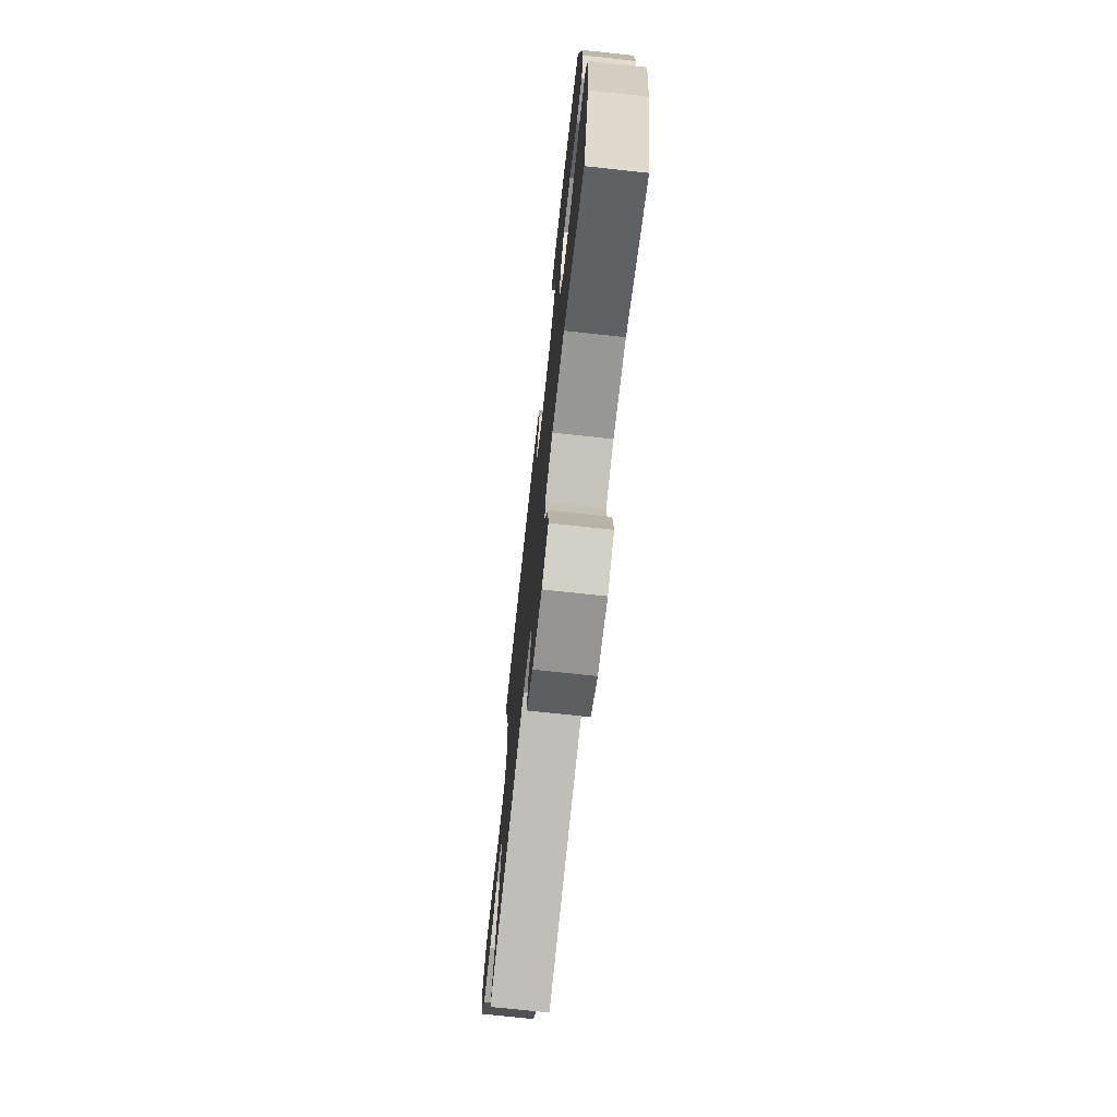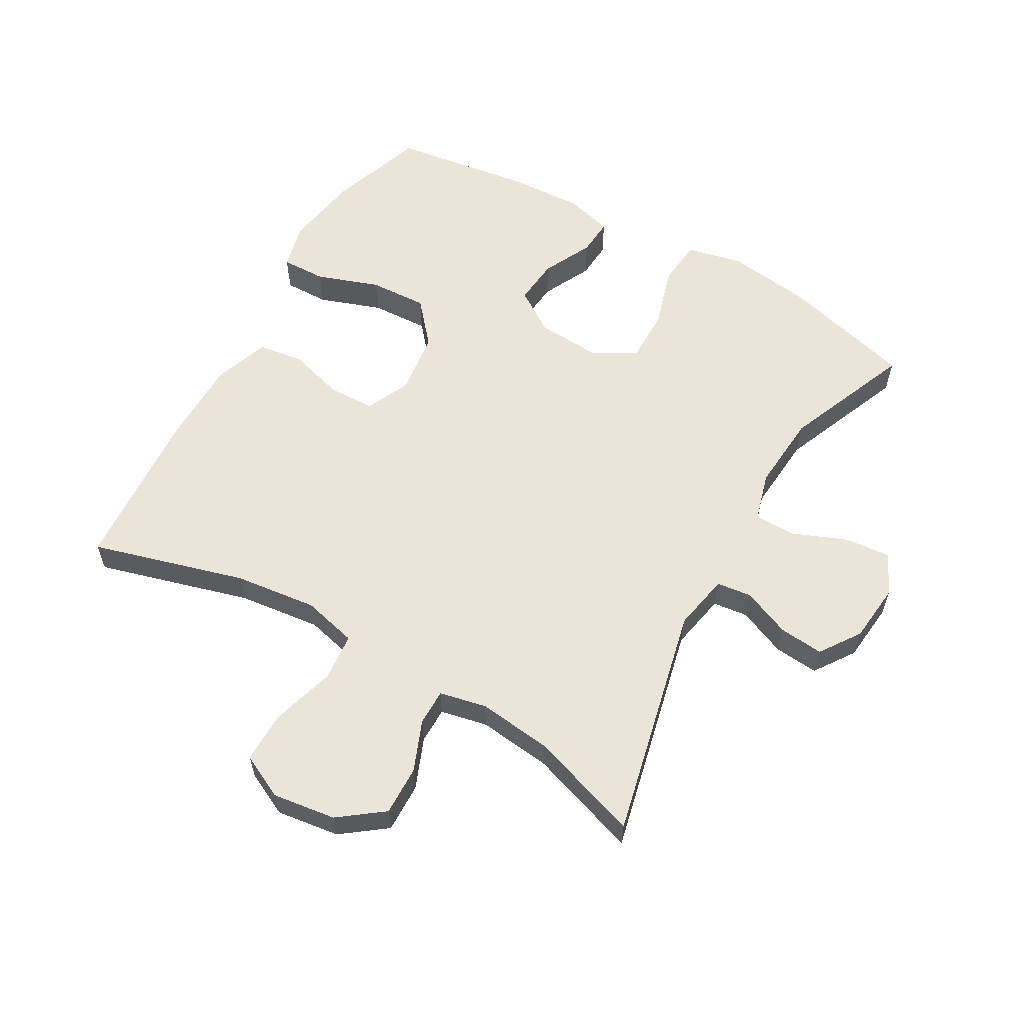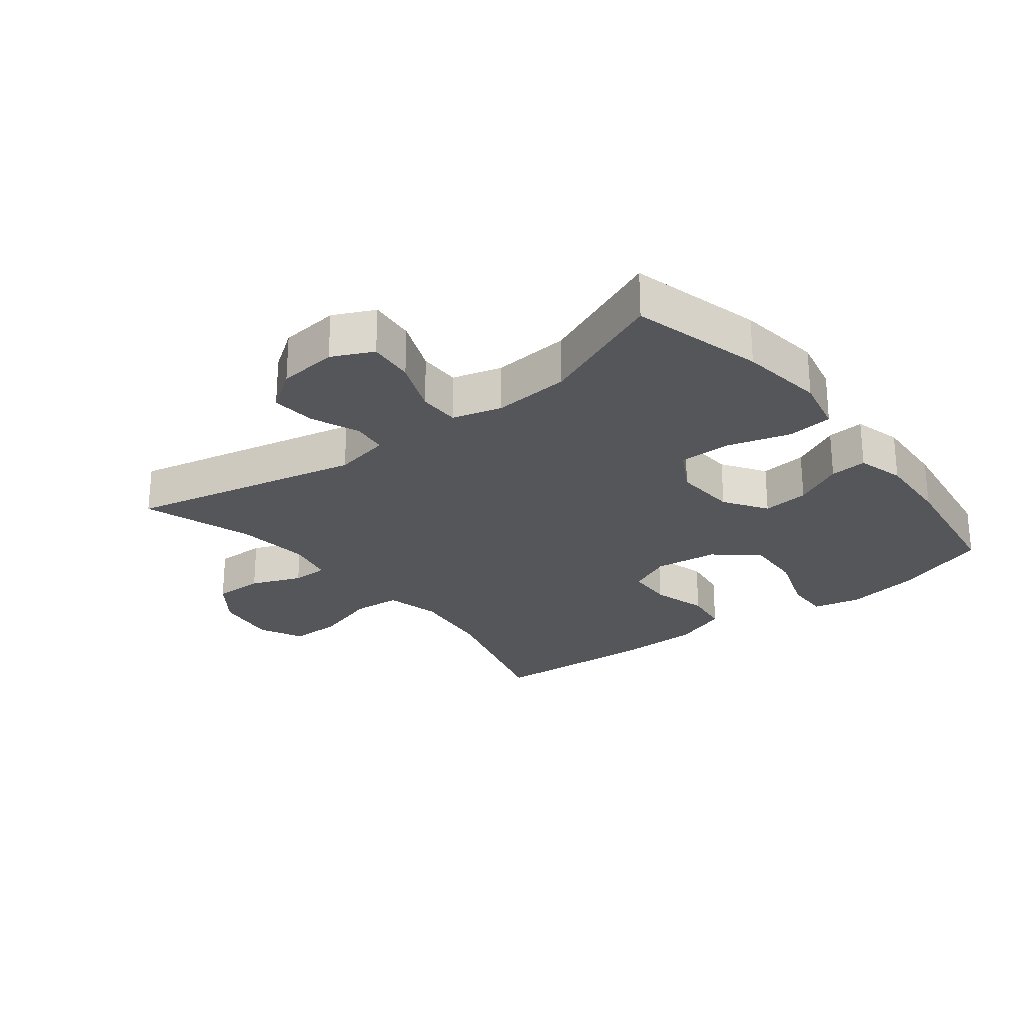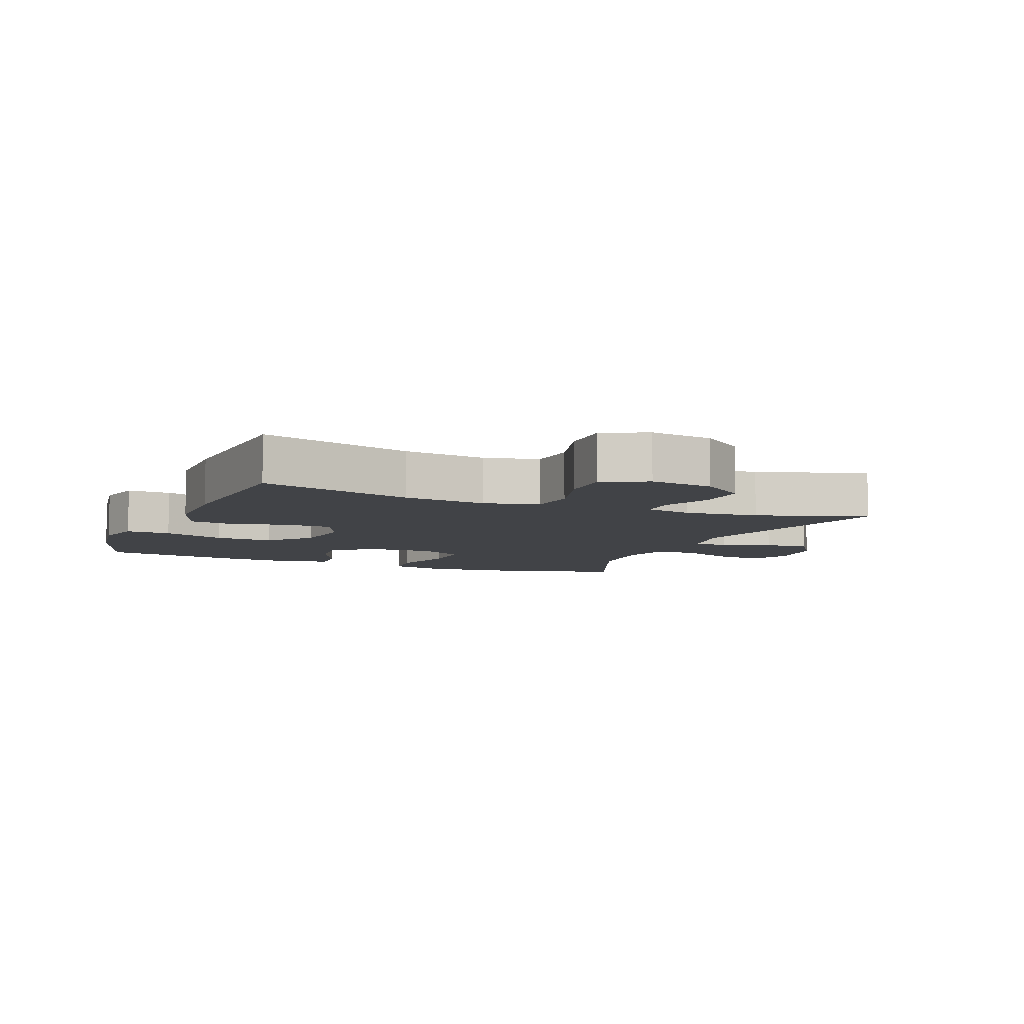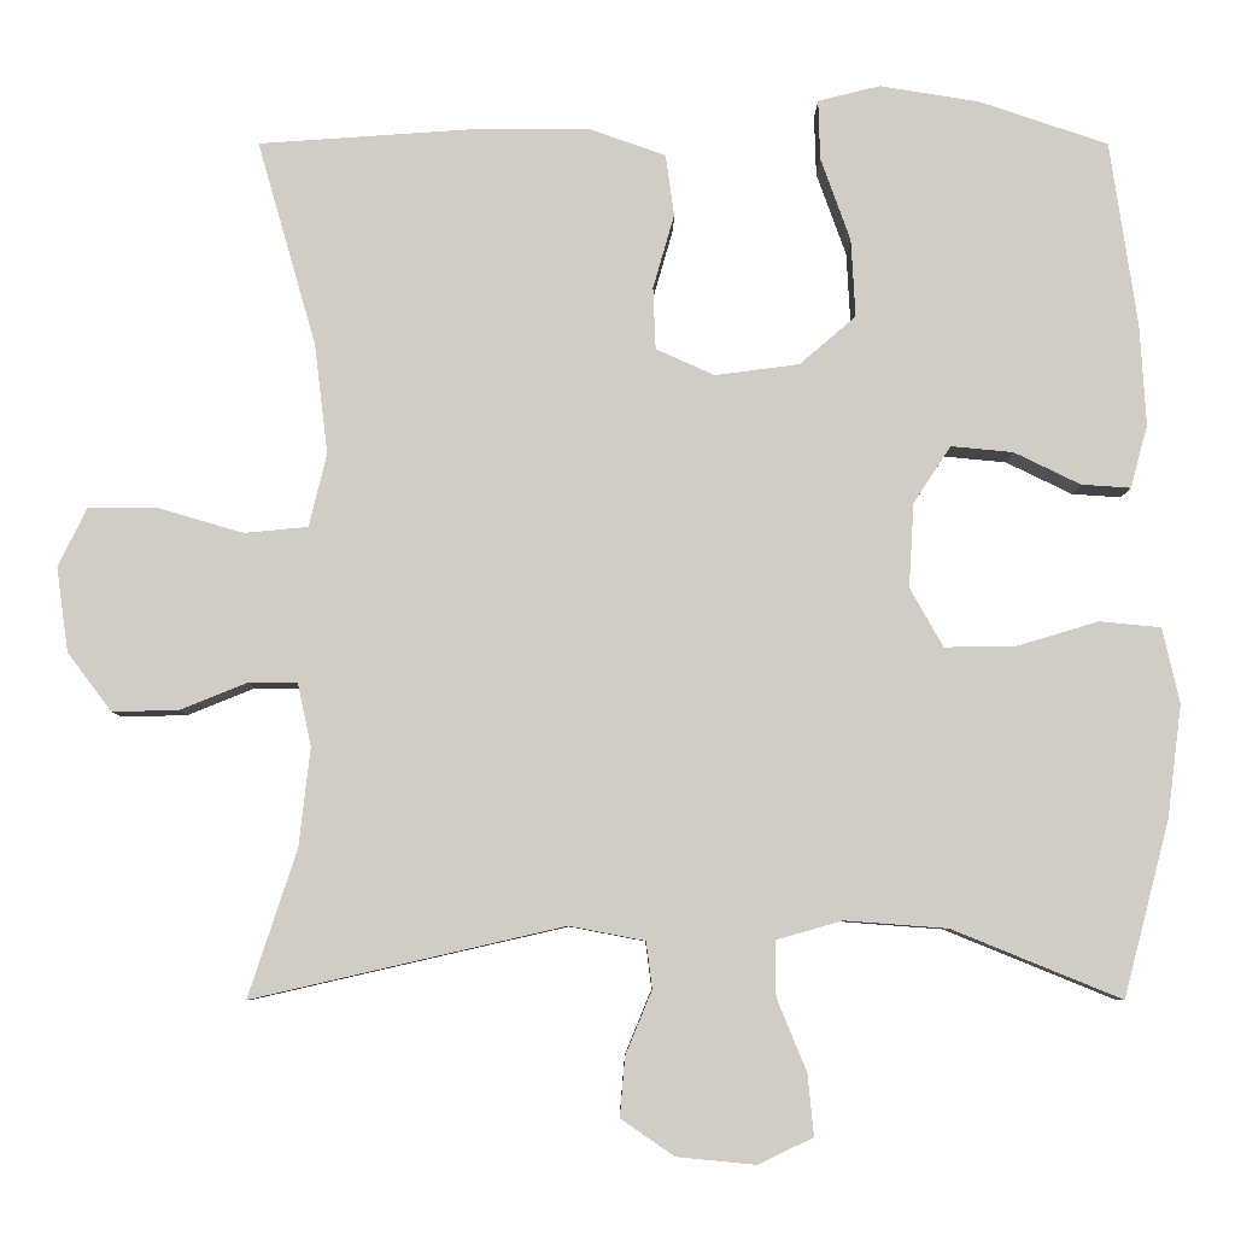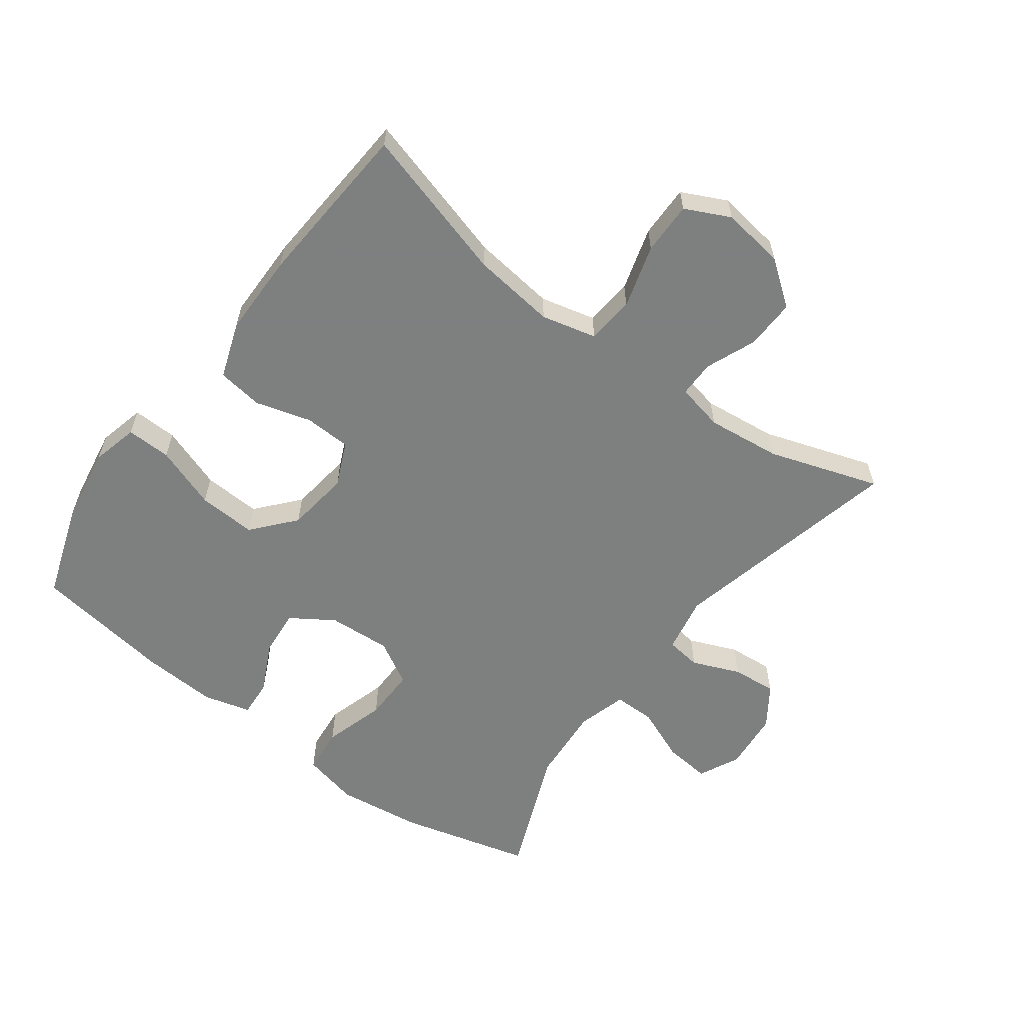
<metadata>
{"format":"obj","ext":"obj","renderer":"f3d","projection":"perspective","resolution":1024,"background":"white","views":[{"elev":-72.7,"azim":-96.2,"up":"+Z"},{"elev":59.4,"azim":119.9,"up":"+Y"},{"elev":-25.6,"azim":-141.7,"up":"+Y"},{"elev":-7.2,"azim":67.5,"up":"+Y"},{"elev":-6.7,"azim":179.9,"up":"+Z"},{"elev":-59.6,"azim":53.4,"up":"+Y"}]}
</metadata>
<code>
v -0.5 0.07 0.5
v -0.349 0.07 0.551
v -0.232 0.07 0.57
v -0.159 0.07 0.552
v -0.161 0.07 0.482
v -0.196 0.07 0.384
v -0.201 0.07 0.293
v -0.135 0.07 0.236
v -0.036 0.07 0.223
v 0.033 0.07 0.254
v 0.036 0.07 0.327
v 0.011 0.07 0.414
v 0.021 0.07 0.486
v 0.109 0.07 0.517
v 0.239 0.07 0.518
v 0.5 0.07 0.5
v 0.431 0.07 0.26
v 0.415 0.07 0.13
v 0.436 0.07 0.044
v 0.511 0.07 0.037
v 0.61 0.07 0.066
v 0.692 0.07 0.067
v 0.726 0.07 -0.003
v 0.712 0.07 -0.102
v 0.66 0.07 -0.171
v 0.582 0.07 -0.169
v 0.503 0.07 -0.137
v 0.446 0.07 -0.137
v 0.43 0.07 -0.211
v 0.443 0.07 -0.327
v 0.5 0.07 -0.5
v 0.134 0.07 -0.416
v 0.045 0.07 -0.433
v 0.038 0.07 -0.488
v 0.069 0.07 -0.563
v 0.075 0.07 -0.633
v 0.012 0.07 -0.676
v -0.081 0.07 -0.685
v -0.145 0.07 -0.654
v -0.138 0.07 -0.582
v -0.103 0.07 -0.497
v -0.103 0.07 -0.432
v -0.18 0.07 -0.41
v -0.301 0.07 -0.419
v -0.5 0.07 -0.5
v -0.554 0.07 -0.294
v -0.571 0.07 -0.161
v -0.551 0.07 -0.073
v -0.479 0.07 -0.066
v -0.382 0.07 -0.095
v -0.299 0.07 -0.096
v -0.26 0.07 -0.027
v -0.266 0.07 0.072
v -0.31 0.07 0.139
v -0.383 0.07 0.132
v -0.461 0.07 0.094
v -0.519 0.07 0.09
v -0.539 0.07 0.164
v -0.532 0.07 0.283
v -0.5 0 0.5
v -0.349 0 0.551
v -0.232 0 0.57
v -0.159 0 0.552
v -0.161 0 0.482
v -0.196 0 0.384
v -0.201 0 0.293
v -0.135 0 0.236
v -0.036 0 0.223
v 0.033 0 0.254
v 0.036 0 0.327
v 0.011 0 0.414
v 0.021 0 0.486
v 0.109 0 0.517
v 0.239 0 0.518
v 0.5 0 0.5
v 0.431 0 0.26
v 0.415 0 0.13
v 0.436 0 0.044
v 0.511 0 0.037
v 0.61 0 0.066
v 0.692 0 0.067
v 0.726 0 -0.003
v 0.712 0 -0.102
v 0.66 0 -0.171
v 0.582 0 -0.169
v 0.503 0 -0.137
v 0.446 0 -0.137
v 0.43 0 -0.211
v 0.443 0 -0.327
v 0.5 0 -0.5
v 0.134 0 -0.416
v 0.045 0 -0.433
v 0.038 0 -0.488
v 0.069 0 -0.563
v 0.075 0 -0.633
v 0.012 0 -0.676
v -0.081 0 -0.685
v -0.145 0 -0.654
v -0.138 0 -0.582
v -0.103 0 -0.497
v -0.103 0 -0.432
v -0.18 0 -0.41
v -0.301 0 -0.419
v -0.5 0 -0.5
v -0.554 0 -0.294
v -0.571 0 -0.161
v -0.551 0 -0.073
v -0.479 0 -0.066
v -0.382 0 -0.095
v -0.299 0 -0.096
v -0.26 0 -0.027
v -0.266 0 0.072
v -0.31 0 0.139
v -0.383 0 0.132
v -0.461 0 0.094
v -0.519 0 0.09
v -0.539 0 0.164
v -0.532 0 0.283
f 55 56 57 58
f 54 55 58 59
f 47 48 49 50
f 47 50 51
f 44 45 46 47
f 43 44 47 51
f 42 43 51 52
f 38 39 40 41
f 38 41 42
f 37 38 42
f 34 35 36 37
f 33 34 37 42
f 32 33 42 52
f 30 31 32 52
f 24 25 26 27
f 24 27 28
f 23 24 28
f 20 21 22 23
f 19 20 23 28
f 18 19 28 29
f 14 15 16 17
f 14 17 18
f 11 12 13 14
f 10 11 14 18
f 9 10 18 29
f 3 4 5 6
f 3 6 7
f 2 3 7
f 54 59 1 2
f 53 54 2 7
f 52 53 7 8
f 29 30 52
f 8 9 29 52
f 117 116 115 114
f 118 117 114 113
f 109 108 107 106
f 110 109 106
f 106 105 104 103
f 110 106 103 102
f 111 110 102 101
f 100 99 98 97
f 101 100 97
f 101 97 96
f 96 95 94 93
f 101 96 93 92
f 111 101 92 91
f 111 91 90 89
f 86 85 84 83
f 87 86 83
f 87 83 82
f 82 81 80 79
f 87 82 79 78
f 88 87 78 77
f 76 75 74 73
f 77 76 73
f 73 72 71 70
f 77 73 70 69
f 88 77 69 68
f 65 64 63 62
f 66 65 62
f 66 62 61
f 61 60 118 113
f 66 61 113 112
f 67 66 112 111
f 111 89 88
f 111 88 68 67
f 1 60 61 2
f 2 61 62 3
f 3 62 63 4
f 4 63 64 5
f 5 64 65 6
f 6 65 66 7
f 7 66 67 8
f 8 67 68 9
f 9 68 69 10
f 10 69 70 11
f 11 70 71 12
f 12 71 72 13
f 13 72 73 14
f 14 73 74 15
f 15 74 75 16
f 16 75 76 17
f 17 76 77 18
f 18 77 78 19
f 19 78 79 20
f 20 79 80 21
f 21 80 81 22
f 22 81 82 23
f 23 82 83 24
f 24 83 84 25
f 25 84 85 26
f 26 85 86 27
f 27 86 87 28
f 28 87 88 29
f 29 88 89 30
f 30 89 90 31
f 31 90 91 32
f 32 91 92 33
f 33 92 93 34
f 34 93 94 35
f 35 94 95 36
f 36 95 96 37
f 37 96 97 38
f 38 97 98 39
f 39 98 99 40
f 40 99 100 41
f 41 100 101 42
f 42 101 102 43
f 43 102 103 44
f 44 103 104 45
f 45 104 105 46
f 46 105 106 47
f 47 106 107 48
f 48 107 108 49
f 49 108 109 50
f 50 109 110 51
f 51 110 111 52
f 52 111 112 53
f 53 112 113 54
f 54 113 114 55
f 55 114 115 56
f 56 115 116 57
f 57 116 117 58
f 58 117 118 59
f 59 118 60 1

</code>
